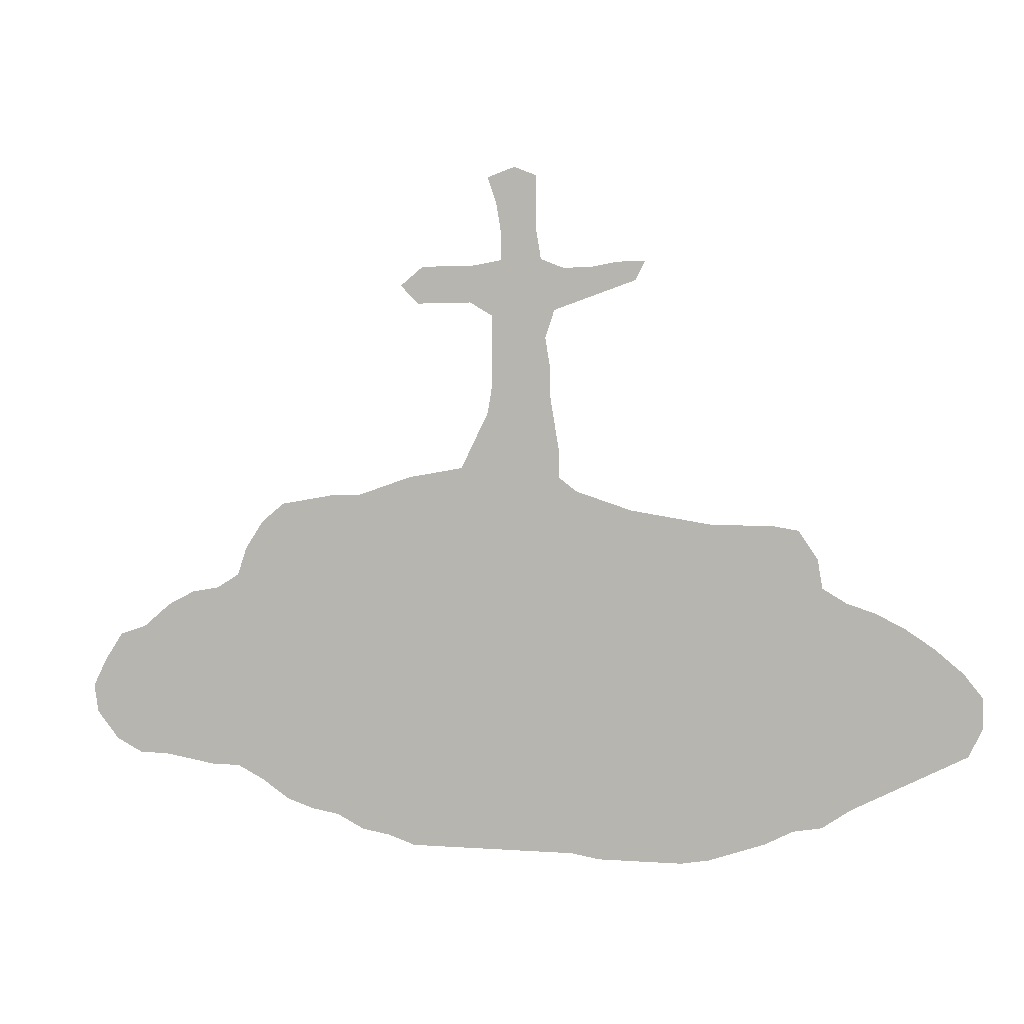
<metadata>
{"format":"obj","ext":"obj","renderer":"f3d","projection":"perspective","resolution":1024,"background":"white","views":[{"elev":1.3,"azim":17.0,"up":"+Y"}]}
</metadata>
<code>
v 0.4776 0.5821 0
v 0.4527 0.597 0
v 0.4234 0.597 0
v 0.393 0.597 0
v 0.3731 0.6169 0
v 0.398 0.6368 0
v 0.4284 0.6368 0
v 0.4577 0.6368 0
v 0.4876 0.6418 0
v 0.4876 0.6716 0
v 0.4826 0.7015 0
v 0.4726 0.7313 0
v 0.5025 0.7413 0
v 0.5274 0.7313 0
v 0.5274 0.7009 0
v 0.5274 0.6716 0
v 0.5323 0.6418 0
v 0.5572 0.6318 0
v 0.5871 0.6318 0
v 0.6169 0.6368 0
v 0.6468 0.6368 0
v 0.6368 0.6169 0
v 0.6094 0.6078 0
v 0.5795 0.5978 0
v 0.5473 0.5871 0
v 0.5373 0.5572 0
v 0.5423 0.5274 0
v 0.5423 0.4975 0
v 0.5477 0.4652 0
v 0.5522 0.4378 0
v 0.5522 0.408 0
v 0.5721 0.393 0
v 0.6025 0.3829 0
v 0.6318 0.3731 0
v 0.6623 0.3681 0
v 0.6891 0.3636 0
v 0.7214 0.3582 0
v 0.7487 0.3582 0
v 0.7811 0.3582 0
v 0.8109 0.3532 0
v 0.8308 0.3234 0
v 0.8358 0.2935 0
v 0.8607 0.2786 0
v 0.8905 0.2687 0
v 0.9204 0.2537 0
v 0.9503 0.2338 0
v 0.9801 0.209 0
v 1 0.1841 0
v 1 0.1542 0
v 0.9851 0.1244 0
v 0.9555 0.1096 0
v 0.9289 0.09627 0
v 0.8981 0.08088 0
v 0.8657 0.06468 0
v 0.8358 0.04478 0
v 0.806 0.0398 0
v 0.7761 0.02488 0
v 0.7488 0.01576 0
v 0.7164 0.004975 0
v 0.6866 0 0
v 0.657 0 0
v 0.6272 0 0
v 0.597 0 0
v 0.5672 0.004975 0
v 0.5374 0.004975 0
v 0.508 0.004975 0
v 0.4775 0.004975 0
v 0.4471 0.004975 0
v 0.4173 0.004975 0
v 0.3881 0.004975 0
v 0.3582 0.01493 0
v 0.3284 0.0199 0
v 0.2985 0.03483 0
v 0.2687 0.0398 0
v 0.2388 0.04975 0
v 0.209 0.06965 0
v 0.1791 0.08458 0
v 0.1492 0.08458 0
v 0.1189 0.08964 0
v 0.08955 0.09453 0
v 0.0597 0.09453 0
v 0.02985 0.1095 0
v 0.004975 0.1393 0
v 0 0.1691 0
v 0.01493 0.199 0
v 0.03483 0.2289 0
v 0.06468 0.2388 0
v 0.09453 0.2637 0
v 0.1244 0.2786 0
v 0.1542 0.2836 0
v 0.1791 0.2985 0
v 0.189 0.3284 0
v 0.209 0.3582 0
v 0.2338 0.3781 0
v 0.2662 0.3835 0
v 0.2935 0.3881 0
v 0.3234 0.3881 0
v 0.3527 0.3978 0
v 0.3831 0.408 0
v 0.4135 0.413 0
v 0.4428 0.4179 0
v 0.4574 0.4472 0
v 0.4726 0.4776 0
v 0.4776 0.5075 0
v 0.4776 0.5421 0
v 0.621 0.6237 0
v 0.5943 0.6178 0
v 0.4297 0.2104 0
v 0.4615 0.2124 0
v 0.5024 0.7162 0
v 0.5064 0.6868 0
v 0.6975 0.1865 0
v 0.7327 0.1838 0
v 0.7923 0.1531 0
v 0.7747 0.3246 0
v 0.8283 0.06536 0
v 0.8539 0.1725 0
v 0.826 0.1636 0
v 0.8807 0.1751 0
v 0.9553 0.1703 0
v 0.544 0.2158 0
v 0.5204 0.1965 0
v 0.5038 0.4035 0
v 0.5358 0.3236 0
v 0.5042 0.4841 0
v 0.3349 0.187 0
v 0.3599 0.2027 0
v 0.3795 0.02912 0
v 0.3936 0.2023 0
v 0.4026 0.07482 0
v 0.02551 0.1638 0
v 0.1838 0.1879 0
v 0.4131 0.3608 0
v 0.9295 0.1751 0
v 0.9016 0.1608 0
v 0.9744 0.1526 0
v 0.9769 0.1795 0
v 0.5767 0.2073 0
v 0.6632 0.1834 0
v 0.5011 0.4294 0
v 0.04531 0.2093 0
v 0.07449 0.1671 0
v 0.1041 0.1615 0
v 0.05537 0.1499 0
v 0.06065 0.1195 0
v 0.2446 0.06625 0
v 0.1503 0.1868 0
v 0.5079 0.5526 0
v 0.4078 0.6169 0
v 0.5158 0.5852 0
v 0.5352 0.6121 0
v 0.5081 0.6216 0
v 0.4742 0.6147 0
v 0.5086 0.6547 0
v 0.8002 0.3314 0
v 0.5092 0.5179 0
v 0.6002 0.1889 0
v 0.6292 0.1866 0
v 0.5202 0.4514 0
v 0.2598 0.3486 0
v 0.2314 0.3456 0
v 0.3341 0.03973 0
v 0.3052 0.2016 0
v 0.2385 0.1722 0
v 0.4405 0.617 0
v 0.5645 0.612 0
v 0.4475 0.3126 0
v 0.4151 0.3129 0
v 0.6992 0.2678 0
v 0.847 0.1453 0
v 0.749 0.3378 0
v 0.7287 0.2637 0
v 0.8545 0.2185 0
v 0.4404 0.3649 0
v 0.9513 0.1996 0
v 0.1099 0.114 0
v 0.5455 0.2964 0
v 0.514 0.3016 0
v 0.5306 0.3937 0
v 0.3477 0.1181 0
v 0.4 0.09845 0
v 0.7209 0.2919 0
v 0.1803 0.1404 0
v 0.7098 0.1422 0
v 0.7855 0.1851 0
v 0.8341 0.229 0
v 0.7835 0.2471 0
v 0.9232 0.2154 0
v 0.2396 0.3195 0
v 0.8921 0.1317 0
v 0.5764 0.2904 0
v 0.8697 0.1974 0
v 0.6511 0.09224 0
v 0.6697 0.2783 0
v 0.4745 0.4188 0
v 0.08651 0.1339 0
v 0.1518 0.1371 0
v 0.6069 0.2837 0
v 0.8743 0.1005 0
v 0.6183 0.09379 0
v 0.2354 0.08975 0
v 0.2109 0.3211 0
v 0.3729 0.1095 0
v 0.0908 0.1858 0
v 0.2606 0.1077 0
v 0.3206 0.114 0
v 0.8743 0.1523 0
v 0.1205 0.137 0
v 0.4523 0.1069 0
v 0.4844 0.1057 0
v 0.4231 0.1098 0
v 0.7153 0.09494 0
v 0.7431 0.09872 0
v 0.7578 0.2565 0
v 0.7652 0.08211 0
v 0.7625 0.1639 0
v 0.8188 0.109 0
v 0.8453 0.1171 0
v 0.8671 0.1283 0
v 0.8757 0.2241 0
v 0.8947 0.2127 0
v 0.5179 0.1037 0
v 0.4814 0.3065 0
v 0.4892 0.2036 0
v 0.8155 0.08675 0
v 0.5516 0.1012 0
v 0.348 0.3007 0
v 0.3141 0.307 0
v 0.3835 0.3013 0
v 0.1709 0.2374 0
v 0.7895 0.09982 0
v 0.9199 0.1416 0
v 0.5847 0.09777 0
v 0.6836 0.09355 0
v 0.8021 0.3018 0
v 0.06756 0.2001 0
v 0.046 0.1811 0
v 0.2029 0.1288 0
v 0.2297 0.116 0
v 0.1406 0.2327 0
v 0.3741 0.08237 0
v 0.6385 0.2801 0
v 0.2886 0.3578 0
v 0.2769 0.1734 0
v 0.286 0.2879 0
v 0.2494 0.1996 0
v 0.08876 0.2113 0
v 0.6398 0.1627 0
v 0.4247 0.2384 0
v 0.7212 0.3231 0
v 0.1724 0.1119 0
v 0.5565 0.3472 0
v 0.5855 0.2616 0
v 0.6167 0.2575 0
v 0.835 0.2601 0
v 0.8078 0.2703 0
v 0.5882 0.3377 0
v 0.3703 0.3781 0
v 0.4456 0.1582 0
v 0.6744 0.2526 0
v 0.6178 0.3302 0
v 0.9025 0.1899 0
v 0.8095 0.1805 0
v 0.6304 0.04193 0
v 0.3826 0.155 0
v 0.2921 0.06736 0
v 0.3184 0.08492 0
v 0.2506 0.1307 0
v 0.4505 0.05656 0
v 0.4187 0.05498 0
v 0.195 0.2155 0
v 0.1678 0.1633 0
v 0.7713 0.2989 0
v 0.7386 0.1498 0
v 0.7797 0.2755 0
v 0.8366 0.1955 0
v 0.3435 0.3748 0
v 0.5163 0.1508 0
v 0.3183 0.3647 0
v 0.4943 0.3556 0
v 0.5035 0.2524 0
v 0.3963 0.1757 0
v 0.3656 0.1354 0
v 0.3398 0.2483 0
v 0.3752 0.2514 0
v 0.3663 0.2259 0
v 0.3497 0.35 0
v 0.3526 0.1603 0
v 0.5128 0.2242 0
v 0.4074 0.2581 0
v 0.7955 0.1251 0
v 0.7646 0.125 0
v 0.5042 0.3281 0
v 0.5267 0.02993 0
v 0.5962 0.2339 0
v 0.7089 0.2098 0
v 0.134 0.2102 0
v 0.7094 0.0504 0
v 0.1056 0.2295 0
v 0.6817 0.1381 0
v 0.1348 0.1633 0
v 0.4751 0.3334 0
v 0.6552 0.0465 0
v 0.2755 0.2067 0
v 0.9506 0.1412 0
v 0.2163 0.193 0
v 0.4349 0.03043 0
v 0.6223 0.1406 0
v 0.4271 0.3894 0
v 0.6059 0.04792 0
v 0.2553 0.153 0
v 0.3261 0.1605 0
v 0.3049 0.2568 0
v 0.2212 0.2907 0
v 0.4943 0.6006 0
v 0.3358 0.2162 0
v 0.7154 0.2388 0
v 0.7356 0.2139 0
v 0.7467 0.3098 0
v 0.5344 0.2452 0
v 0.5232 0.3485 0
v 0.4881 0.4525 0
v 0.565 0.2378 0
v 0.1163 0.1918 0
v 0.4133 0.1547 0
v 0.148 0.2582 0
v 0.7847 0.2162 0
v 0.761 0.2272 0
v 0.8103 0.2082 0
v 0.6902 0.2342 0
v 0.5243 0.274 0
v 0.629 0.2324 0
v 0.3476 0.06625 0
v 0.3026 0.142 0
v 0.2762 0.1354 0
v 0.4391 0.2621 0
v 0.5273 0.4216 0
v 0.03455 0.136 0
v 0.7543 0.04783 0
v 0.4823 0.05543 0
v 0.5139 0.05457 0
v 0.5453 0.05336 0
v 0.4677 0.3631 0
v 0.4713 0.2584 0
v 0.4802 0.1557 0
v 0.554 0.1524 0
v 0.3838 0.05537 0
v 0.3839 0.3564 0
v 0.5889 0.1455 0
v 0.6831 0.04822 0
v 0.6603 0.2306 0
v 0.5553 0.3782 0
v 0.6522 0.1377 0
v 0.5285 0.1711 0
v 0.5764 0.05102 0
v 0.6445 0.3241 0
v 0.8637 0.248 0
v 0.3155 0.3379 0
v 0.2886 0.3253 0
v 0.266 0.3158 0
v 0.2881 0.2305 0
v 0.2529 0.2953 0
v 0.467 0.08123 0
v 0.7304 0.1222 0
v 0.7281 0.03506 0
v 0.8204 0.1364 0
v 0.8444 0.08945 0
v 0.5327 0.07835 0
v 0.4522 0.3415 0
v 0.4519 0.2359 0
v 0.4839 0.3858 0
v 0.4661 0.1319 0
v 0.4657 0.03057 0
v 0.497 0.1772 0
v 0.5108 0.3759 0
v 0.4919 0.2798 0
v 0.4826 0.2317 0
v 0.536 0.1271 0
v 0.3149 0.2308 0
v 0.398 0.3323 0
v 0.1756 0.2655 0
v 0.1641 0.2111 0
v 0.7793 0.05305 0
v 0.7968 0.07046 0
v 0.9051 0.111 0
v 0.8963 0.2392 0
v 0.5695 0.1243 0
v 0.6095 0.1652 0
v 0.5667 0.3181 0
v 0.6673 0.0703 0
v 0.6993 0.07171 0
v 0.6594 0.3042 0
v 0.2044 0.09974 0
v 0.1214 0.2523 0
v 0.7147 0.1654 0
v 0.5974 0.3106 0
v 0.6329 0.0678 0
v 0.6271 0.3045 0
v 0.6408 0.348 0
v 0.6452 0.2082 0
v 0.2276 0.2551 0
v 0.2033 0.1626 0
v 0.1393 0.1122 0
v 0.8092 0.239 0
v 0.6916 0.3042 0
v 0.2913 0.1044 0
v 0.2278 0.1448 0
v 0.4274 0.3371 0
v 0.4323 0.08269 0
v 0.4329 0.1325 0
v 0.6993 0.1172 0
v 0.5004 0.1291 0
v 0.3576 0.2752 0
v 0.3979 0.1284 0
v 0.4205 0.2871 0
v 0.5357 0.3681 0
v 0.6682 0.1153 0
v 0.6365 0.1159 0
v 0.6038 0.1193 0
v 0.1999 0.2438 0
v 0.2672 0.07875 0
v 0.7394 0.2397 0
v 0.7498 0.2823 0
v 0.5551 0.2677 0
v 0.3685 0.181 0
v 0.3347 0.1385 0
v 0.405 0.03091 0
v 0.4239 0.1822 0
v 0.6774 0.2083 0
v 0.5279 0.4749 0
v 0.6118 0.2103 0
v 0.3598 0.04203 0
v 0.3462 0.09445 0
v 0.307 0.1734 0
v 0.9307 0.1194 0
v 0.7327 0.06901 0
v 0.6987 0.3365 0
v 0.4962 0.03044 0
v 0.5001 0.08 0
v 0.4563 0.3912 0
v 0.4579 0.2851 0
v 0.4598 0.1851 0
v 0.5513 0.1855 0
v 0.3402 0.3241 0
v 0.3225 0.2777 0
v 0.7599 0.1968 0
v 0.3984 0.3842 0
v 0.3985 0.2299 0
v 0.3889 0.2759 0
v 0.3682 0.3267 0
v 0.5564 0.02866 0
v 0.5655 0.07567 0
v 0.5784 0.1733 0
v 0.581 0.3647 0
v 0.6708 0.02331 0
v 0.6888 0.1633 0
v 0.6993 0.02599 0
v 0.671 0.3353 0
v 0.6422 0.02177 0
v 0.6651 0.1576 0
v 0.6105 0.3563 0
v 0.5861 0.0259 0
v 0.5984 0.07249 0
v 0.6134 0.02259 0
v 0.6474 0.2547 0
v 0.3176 0.05853 0
v 0.2552 0.2342 0
v 0.2012 0.2717 0
v 0.2255 0.223 0
v 0.2769 0.2566 0
v 0.2526 0.2696 0
f 20 106 21
f 20 107 106
f 146 201 76
f 49 136 50
f 13 110 14
f 11 110 12
f 11 111 110
f 161 189 160
f 158 388 248
f 182 169 172
f 54 116 55
f 207 117 170
f 191 424 253
f 466 162 333
f 83 131 84
f 69 427 70
f 148 26 150
f 115 273 235
f 42 256 255
f 45 386 188
f 252 454 352
f 120 134 305
f 47 137 48
f 123 140 195
f 34 461 399
f 260 465 351
f 85 141 86
f 145 196 144
f 80 145 81
f 447 133 309
f 74 146 75
f 198 191 253
f 171 250 319
f 4 149 5
f 315 150 152
f 315 152 153
f 154 16 111
f 39 155 40
f 156 104 125
f 27 148 156
f 190 207 219
f 262 221 192
f 263 185 114
f 93 202 161
f 71 162 72
f 117 276 118
f 73 466 266
f 205 268 239
f 119 117 207
f 177 124 178
f 3 165 149
f 18 151 166
f 166 24 107
f 93 161 94
f 2 153 165
f 106 22 21
f 19 107 20
f 106 23 22
f 106 107 23
f 249 370 336
f 133 174 309
f 307 269 270
f 136 305 50
f 259 442 428
f 110 15 14
f 10 111 11
f 110 13 12
f 111 15 110
f 197 183 272
f 181 211 414
f 273 423 275
f 185 327 446
f 116 56 55
f 367 217 225
f 170 117 118
f 219 218 199
f 190 219 199
f 173 192 220
f 305 134 232
f 443 354 346
f 126 425 127
f 320 331 281
f 203 414 283
f 28 125 430
f 125 104 103
f 316 286 284
f 358 287 279
f 348 258 287
f 325 282 265
f 336 441 415
f 448 249 290
f 122 289 224
f 131 85 84
f 82 338 83
f 382 271 230
f 326 230 381
f 128 71 70
f 105 148 1
f 1 148 150
f 37 171 38
f 39 115 155
f 114 292 291
f 188 134 175
f 120 175 134
f 135 190 232
f 220 192 221
f 134 262 135
f 46 175 47
f 137 120 136
f 137 49 48
f 137 136 49
f 107 24 23
f 111 16 15
f 178 293 223
f 173 186 276
f 163 126 316
f 299 240 394
f 297 147 382
f 299 247 324
f 31 337 179
f 195 102 101
f 195 322 102
f 141 87 86
f 208 143 196
f 144 196 142
f 237 142 236
f 145 82 81
f 144 237 131
f 145 144 338
f 146 76 75
f 403 251 197
f 297 382 240
f 248 308 353
f 37 250 171
f 149 6 5
f 3 149 4
f 150 26 25
f 150 25 151
f 152 151 17
f 152 150 151
f 152 17 154
f 153 152 9
f 9 152 154
f 9 154 10
f 10 154 111
f 154 17 16
f 1 153 2
f 155 41 40
f 38 171 39
f 155 235 41
f 26 148 27
f 27 156 28
f 28 156 125
f 156 105 104
f 156 148 105
f 246 244 304
f 164 246 306
f 268 335 311
f 30 337 31
f 430 125 159
f 322 103 102
f 95 243 96
f 95 160 243
f 94 160 95
f 91 202 92
f 162 73 72
f 316 127 286
f 164 311 244
f 271 306 469
f 468 401 314
f 304 163 361
f 77 393 251
f 73 266 74
f 236 247 87
f 197 301 208
f 143 208 301
f 2 165 3
f 149 7 6
f 149 165 7
f 17 151 18
f 166 25 24
f 166 151 25
f 18 166 19
f 19 166 107
f 161 160 94
f 92 202 93
f 153 9 8
f 165 153 8
f 165 8 7
f 317 296 318
f 115 319 273
f 202 189 161
f 252 352 416
f 323 320 121
f 426 283 288
f 126 288 425
f 272 132 147
f 301 272 147
f 235 42 41
f 118 276 263
f 173 276 192
f 187 328 327
f 186 329 276
f 329 327 185
f 188 262 134
f 188 221 262
f 119 207 135
f 32 31 352
f 253 323 295
f 317 169 330
f 456 460 300
f 196 143 142
f 80 196 145
f 132 306 271
f 389 124 177
f 460 248 353
f 202 314 189
f 241 203 433
f 347 241 333
f 206 426 334
f 205 335 268
f 335 334 244
f 74 266 421
f 201 205 239
f 421 205 201
f 82 145 338
f 337 140 123
f 125 322 159
f 414 410 325
f 436 391 298
f 420 469 401
f 364 184 411
f 338 144 131
f 159 322 140
f 274 364 292
f 318 113 446
f 235 275 256
f 114 185 216
f 118 114 366
f 42 255 43
f 173 357 186
f 219 170 218
f 357 173 220
f 232 385 435
f 342 368 341
f 343 174 369
f 344 336 370
f 280 371 343
f 345 259 372
f 340 269 373
f 278 374 345
f 321 375 280
f 377 281 344
f 346 453 443
f 444 450 287
f 445 284 413
f 313 361 379
f 270 130 347
f 147 132 382
f 380 133 348
f 285 290 449
f 348 450 380
f 230 420 381
f 240 382 230
f 171 115 39
f 56 383 57
f 56 384 383
f 116 384 56
f 291 366 114
f 45 188 46
f 46 188 175
f 232 190 385
f 134 135 232
f 44 357 386
f 386 220 221
f 175 120 137
f 452 368 342
f 65 294 66
f 308 388 349
f 252 124 389
f 461 454 257
f 391 390 350
f 458 405 437
f 411 300 417
f 184 395 456
f 298 391 350
f 177 178 331
f 397 264 303
f 222 412 210
f 223 302 167
f 31 179 352
f 79 403 176
f 80 176 196
f 236 87 141
f 144 142 237
f 85 237 141
f 141 237 236
f 237 85 131
f 76 393 77
f 393 239 238
f 77 251 78
f 326 90 89
f 394 326 89
f 324 147 297
f 395 112 456
f 257 396 261
f 251 183 197
f 332 295 431
f 463 355 310
f 355 342 451
f 397 310 264
f 50 305 51
f 458 399 356
f 243 279 96
f 43 357 44
f 236 204 247
f 228 444 358
f 360 359 160
f 359 228 358
f 468 420 401
f 361 163 379
f 360 245 359
f 164 244 246
f 402 306 132
f 247 299 87
f 142 143 204
f 236 142 204
f 78 251 403
f 403 197 208
f 394 89 88
f 324 297 299
f 305 232 435
f 433 180 206
f 79 176 80
f 301 147 324
f 256 187 404
f 255 256 404
f 123 195 371
f 460 353 300
f 182 405 169
f 437 405 250
f 192 117 119
f 260 351 330
f 453 138 443
f 207 190 135
f 262 119 135
f 53 199 54
f 118 263 114
f 203 283 180
f 192 276 117
f 267 206 406
f 268 311 407
f 415 167 168
f 218 170 366
f 209 410 211
f 184 300 411
f 197 272 301
f 402 132 272
f 113 274 216
f 235 273 275
f 378 412 222
f 378 278 412
f 226 378 222
f 312 288 126
f 354 374 278
f 289 320 281
f 283 265 288
f 413 229 227
f 284 285 413
f 228 227 444
f 358 444 287
f 229 450 227
f 352 179 416
f 291 292 231
f 217 291 231
f 212 234 391
f 234 411 417
f 297 240 299
f 301 324 143
f 417 418 193
f 115 235 155
f 393 238 251
f 244 163 304
f 306 246 469
f 418 419 200
f 68 307 69
f 309 101 100
f 198 254 242
f 313 445 245
f 91 468 314
f 126 127 316
f 172 169 317
f 172 317 422
f 422 317 318
f 171 319 115
f 423 172 214
f 275 423 214
f 289 122 121
f 121 320 289
f 416 375 321
f 124 252 321
f 424 177 331
f 323 424 320
f 425 129 127
f 288 265 425
f 426 180 283
f 70 427 128
f 325 428 282
f 29 159 30
f 328 318 446
f 327 328 446
f 329 185 263
f 276 329 263
f 404 187 327
f 329 404 327
f 295 323 138
f 330 429 296
f 330 351 429
f 169 194 260
f 296 317 330
f 300 353 417
f 190 199 385
f 400 431 158
f 158 248 139
f 353 308 418
f 71 432 162
f 432 347 333
f 433 203 180
f 30 159 337
f 312 126 434
f 334 312 434
f 335 244 311
f 407 311 164
f 406 206 334
f 239 407 238
f 373 269 307
f 337 123 179
f 442 109 108
f 307 270 427
f 192 119 262
f 319 250 182
f 240 230 326
f 436 212 391
f 420 468 381
f 274 395 184
f 338 131 83
f 36 458 437
f 423 182 172
f 249 336 290
f 318 296 113
f 195 140 322
f 436 365 339
f 231 292 215
f 216 292 114
f 216 274 292
f 214 328 187
f 214 422 328
f 235 256 42
f 275 214 187
f 256 275 187
f 438 67 66
f 37 437 250
f 294 342 341
f 440 101 309
f 343 440 174
f 441 167 415
f 344 441 336
f 302 280 343
f 224 109 442
f 222 210 439
f 340 363 269
f 412 278 345
f 293 321 280
f 344 281 376
f 443 122 354
f 218 217 367
f 258 98 277
f 444 227 450
f 286 285 284
f 163 316 379
f 313 379 284
f 228 445 227
f 129 448 286
f 447 100 99
f 447 309 100
f 129 108 448
f 285 448 290
f 204 143 324
f 258 447 99
f 380 450 229
f 339 365 58
f 451 65 64
f 452 226 368
f 157 138 453
f 349 453 346
f 233 387 226
f 419 308 349
f 32 454 33
f 454 252 257
f 389 177 191
f 457 455 60
f 350 303 455
f 234 193 390
f 112 139 456
f 212 411 234
f 59 457 60
f 47 175 137
f 35 458 36
f 458 356 392
f 455 459 61
f 303 264 459
f 460 139 248
f 33 454 461
f 251 238 183
f 354 278 346
f 259 428 325
f 254 253 295
f 462 64 63
f 463 233 452
f 355 452 342
f 464 63 62
f 264 310 464
f 136 120 305
f 34 399 35
f 399 261 356
f 398 198 242
f 194 242 465
f 162 432 333
f 466 333 267
f 43 255 357
f 279 97 96
f 160 359 243
f 243 359 358
f 467 361 470
f 470 361 313
f 189 362 360
f 362 471 245
f 362 314 471
f 369 174 408
f 168 167 408
f 238 407 402
f 183 238 402
f 363 209 409
f 363 210 209
f 337 159 140
f 428 442 108
f 409 130 270
f 409 209 211
f 211 410 414
f 436 298 365
f 274 184 364
f 213 292 364
f 250 405 182
f 339 58 57
f 365 59 58
f 118 366 170
f 291 217 366
f 218 366 217
f 367 199 218
f 54 367 116
f 367 225 116
f 54 199 367
f 357 255 186
f 219 207 170
f 386 357 220
f 439 340 341
f 439 210 363
f 368 222 439
f 368 226 222
f 282 428 129
f 302 369 167
f 167 369 408
f 377 370 109
f 109 370 108
f 371 195 440
f 412 372 210
f 210 372 209
f 438 373 67
f 67 373 68
f 374 224 442
f 122 224 374
f 375 123 371
f 179 123 375
f 376 223 441
f 376 178 223
f 224 289 377
f 224 377 109
f 98 258 99
f 277 98 97
f 226 387 378
f 445 413 227
f 379 316 284
f 449 229 413
f 130 241 347
f 241 181 203
f 168 408 380
f 229 168 380
f 381 91 90
f 381 468 91
f 326 381 90
f 382 132 271
f 383 339 57
f 383 215 339
f 383 384 215
f 384 231 215
f 384 225 231
f 225 217 231
f 116 225 384
f 385 53 52
f 385 199 53
f 435 385 52
f 44 386 45
f 188 386 221
f 349 346 387
f 233 419 387
f 388 157 453
f 158 157 388
f 252 389 257
f 396 389 191
f 390 303 350
f 390 397 303
f 184 456 300
f 391 234 390
f 458 392 405
f 405 392 194
f 194 465 260
f 193 200 397
f 76 201 393
f 240 326 394
f 299 394 88
f 113 112 395
f 113 296 112
f 396 198 398
f 396 191 198
f 462 451 64
f 463 310 397
f 200 233 463
f 261 398 356
f 392 398 242
f 461 261 399
f 351 332 400
f 254 332 465
f 333 433 267
f 267 433 206
f 244 434 163
f 434 126 163
f 471 401 467
f 402 164 306
f 393 201 239
f 407 164 402
f 183 402 272
f 299 88 87
f 78 403 79
f 176 403 208
f 332 254 295
f 181 414 203
f 255 404 186
f 186 404 329
f 396 257 389
f 443 138 121
f 405 194 169
f 296 429 112
f 267 406 266
f 205 406 335
f 266 406 421
f 268 407 239
f 380 408 133
f 133 408 174
f 259 410 372
f 269 363 409
f 270 269 409
f 410 259 325
f 410 209 372
f 181 130 409
f 409 211 181
f 364 411 212
f 212 213 364
f 213 436 215
f 346 278 378
f 280 375 371
f 354 122 374
f 377 289 281
f 249 108 370
f 285 449 413
f 450 348 287
f 414 265 283
f 414 325 265
f 279 277 97
f 323 121 138
f 415 168 229
f 290 336 415
f 229 449 415
f 252 416 321
f 378 387 346
f 293 124 321
f 233 226 452
f 355 463 452
f 431 295 138
f 417 193 234
f 417 353 418
f 421 406 205
f 418 200 193
f 418 308 419
f 254 198 253
f 387 419 349
f 419 233 200
f 200 463 397
f 392 242 194
f 392 356 398
f 247 204 324
f 426 312 334
f 312 426 288
f 445 228 245
f 271 420 230
f 91 314 202
f 362 189 314
f 74 421 146
f 146 421 201
f 29 430 159
f 28 430 29
f 172 422 214
f 328 422 318
f 319 182 423
f 273 319 423
f 416 179 375
f 320 424 331
f 178 124 293
f 191 177 424
f 323 253 424
f 282 129 425
f 287 277 279
f 206 180 426
f 427 270 347
f 428 108 129
f 429 139 112
f 429 351 400
f 330 169 260
f 176 208 196
f 461 257 261
f 431 157 158
f 242 254 465
f 71 128 432
f 333 241 433
f 334 434 244
f 335 406 334
f 309 174 440
f 68 373 307
f 340 439 363
f 51 435 52
f 69 307 427
f 365 457 59
f 213 212 436
f 274 113 395
f 36 437 37
f 436 339 215
f 292 213 215
f 340 373 438
f 341 340 438
f 438 294 341
f 368 439 341
f 66 294 438
f 265 282 425
f 195 101 440
f 343 371 440
f 223 167 441
f 344 376 441
f 369 302 343
f 374 442 345
f 345 442 259
f 305 435 51
f 372 412 345
f 223 293 302
f 370 377 344
f 376 331 178
f 121 122 443
f 287 258 277
f 445 313 284
f 420 271 469
f 129 286 127
f 446 113 216
f 448 285 286
f 128 347 432
f 128 427 347
f 130 181 241
f 348 133 447
f 258 348 447
f 448 108 249
f 185 446 216
f 449 290 415
f 294 65 451
f 342 294 451
f 388 453 349
f 32 352 454
f 455 61 60
f 455 303 459
f 456 139 460
f 457 350 455
f 457 298 350
f 365 298 457
f 35 399 458
f 139 429 400
f 376 281 331
f 459 62 61
f 459 264 464
f 390 193 397
f 302 293 280
f 33 461 34
f 261 396 398
f 431 138 157
f 355 451 462
f 310 355 462
f 310 462 464
f 459 464 62
f 464 462 63
f 308 248 388
f 400 158 139
f 400 332 431
f 351 465 332
f 162 466 73
f 266 466 267
f 245 228 359
f 360 362 245
f 469 246 467
f 279 243 358
f 304 361 467
f 246 304 467
f 1 150 315
f 1 315 153
f 125 103 322
f 401 469 467
f 471 470 245
f 245 470 313
f 160 189 360
f 471 467 470
f 471 314 401

</code>
